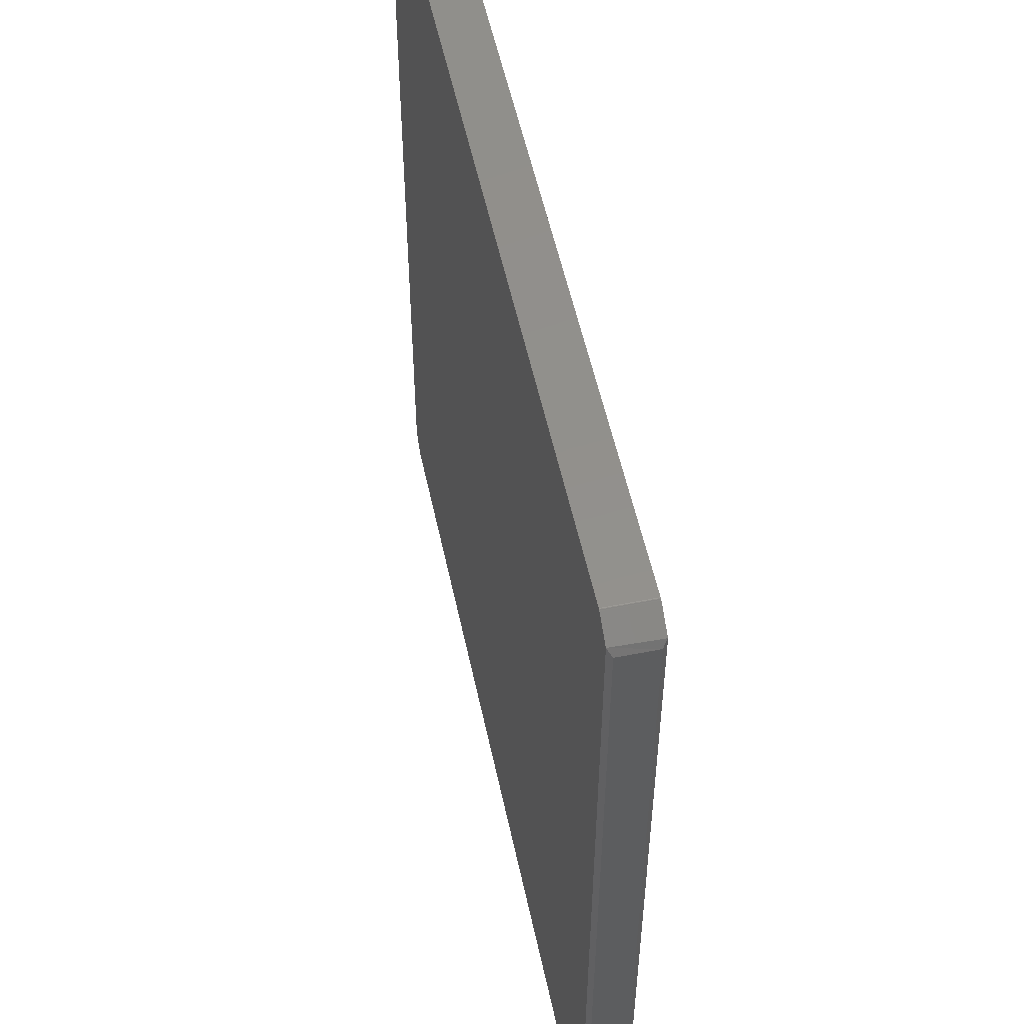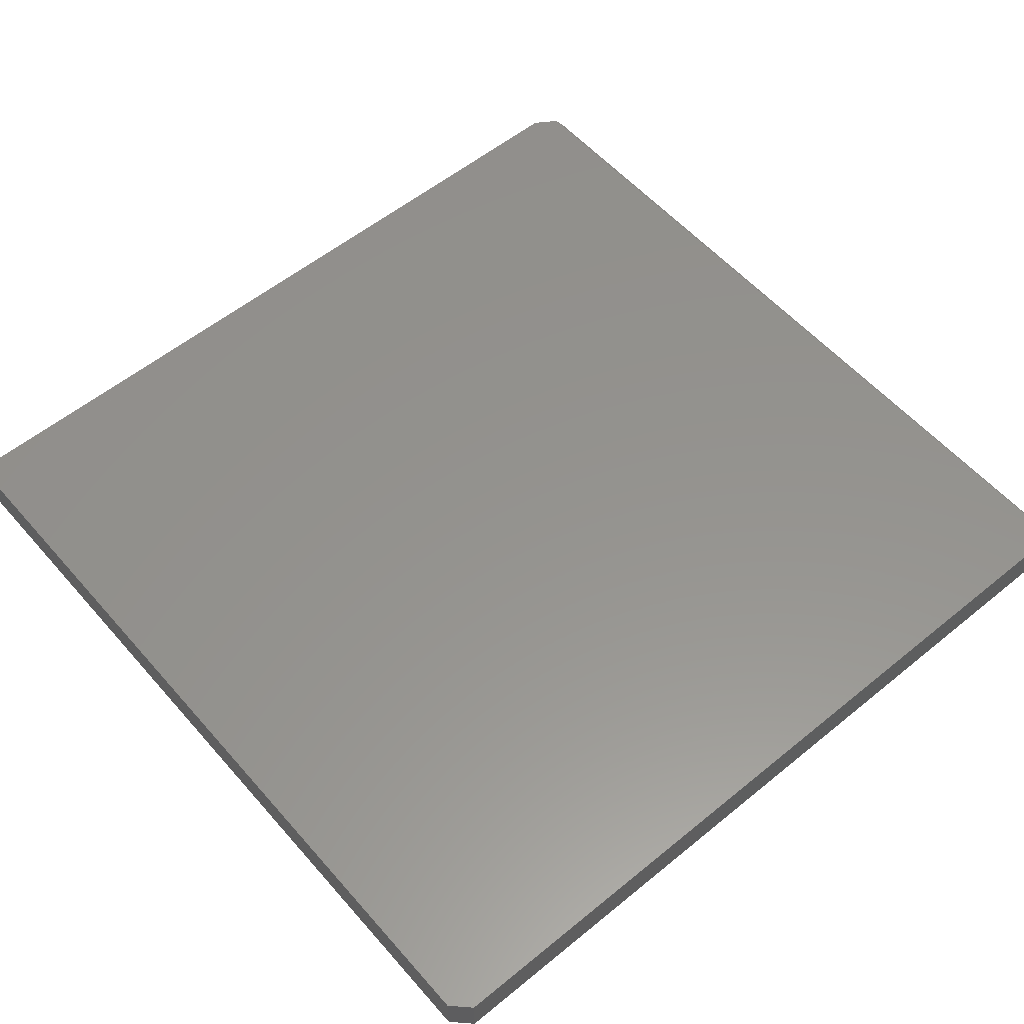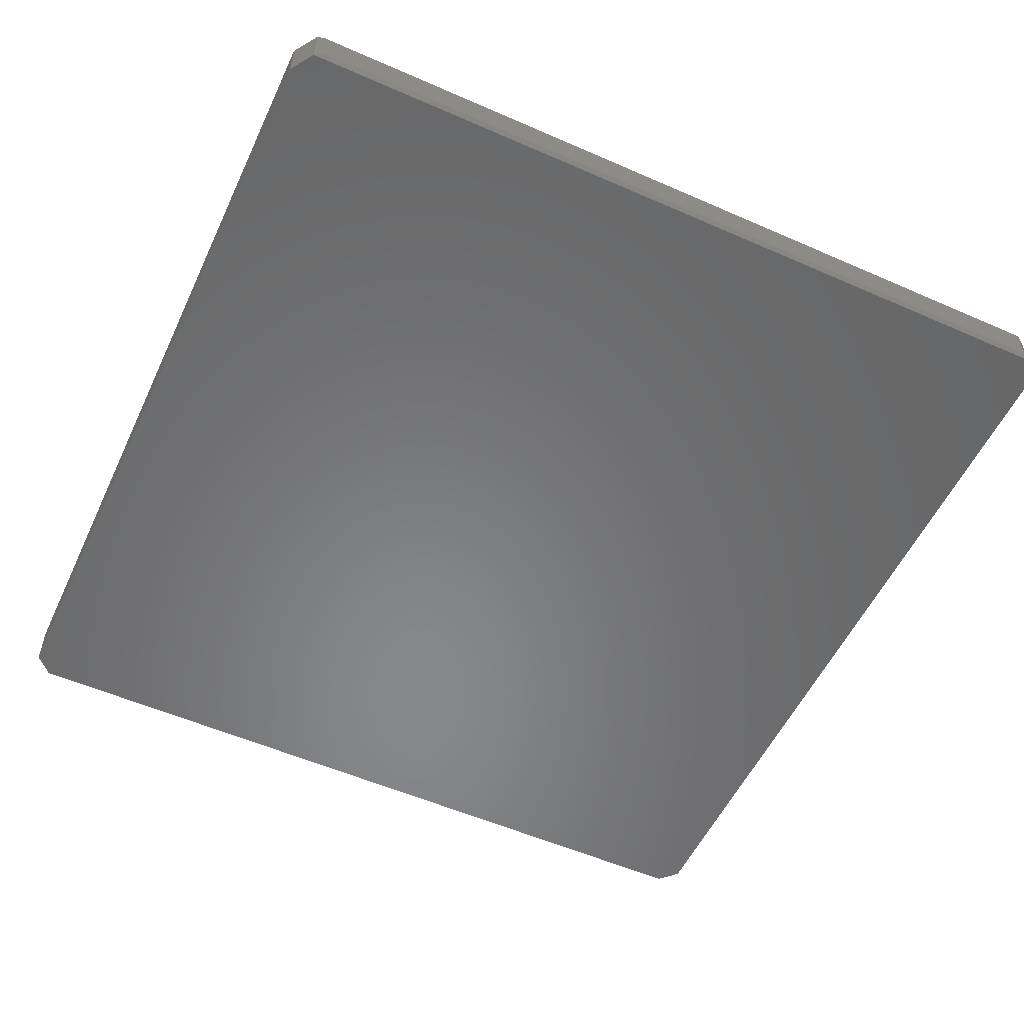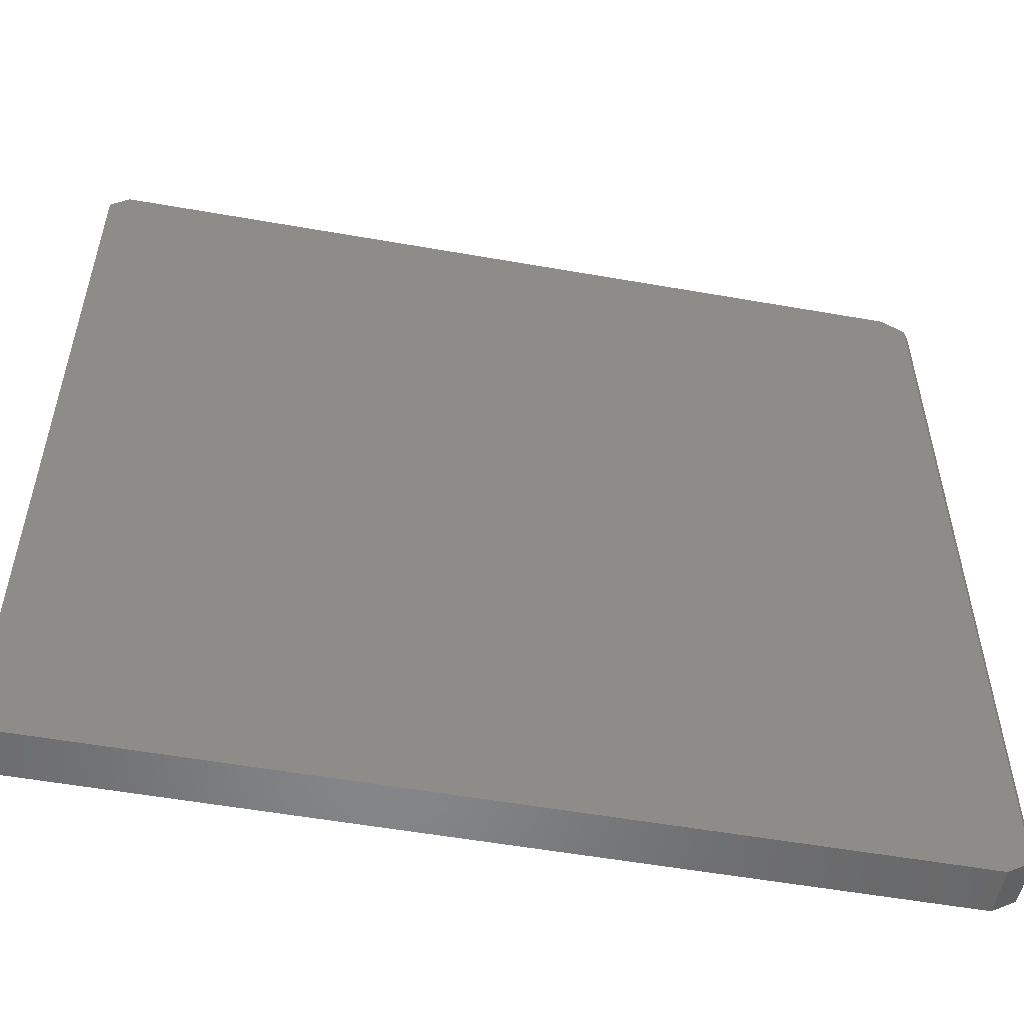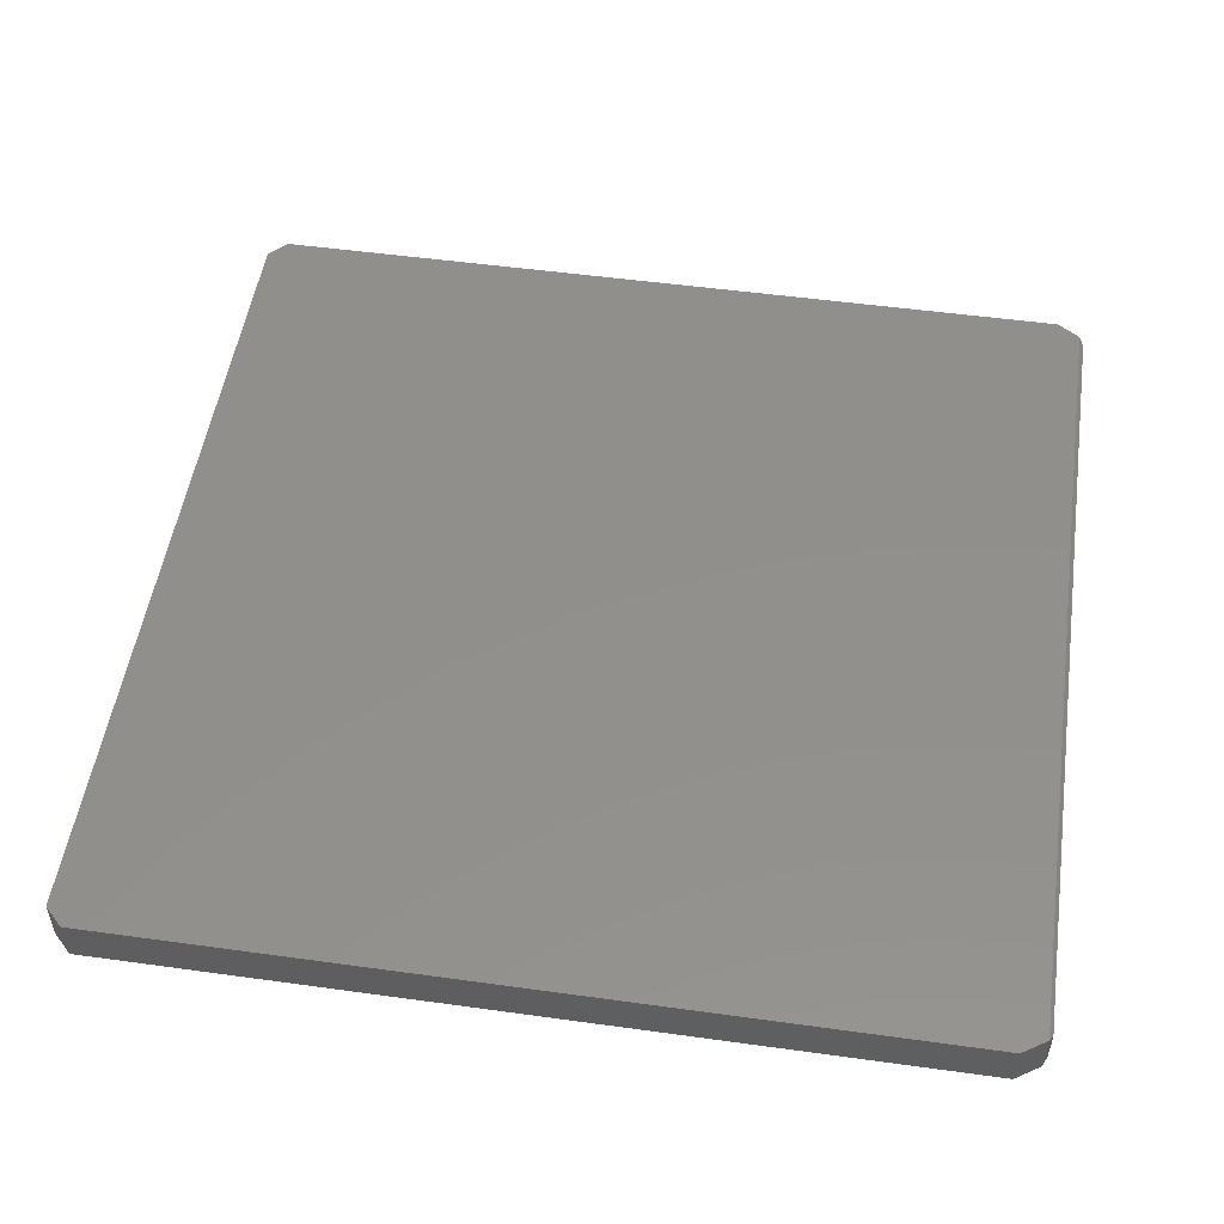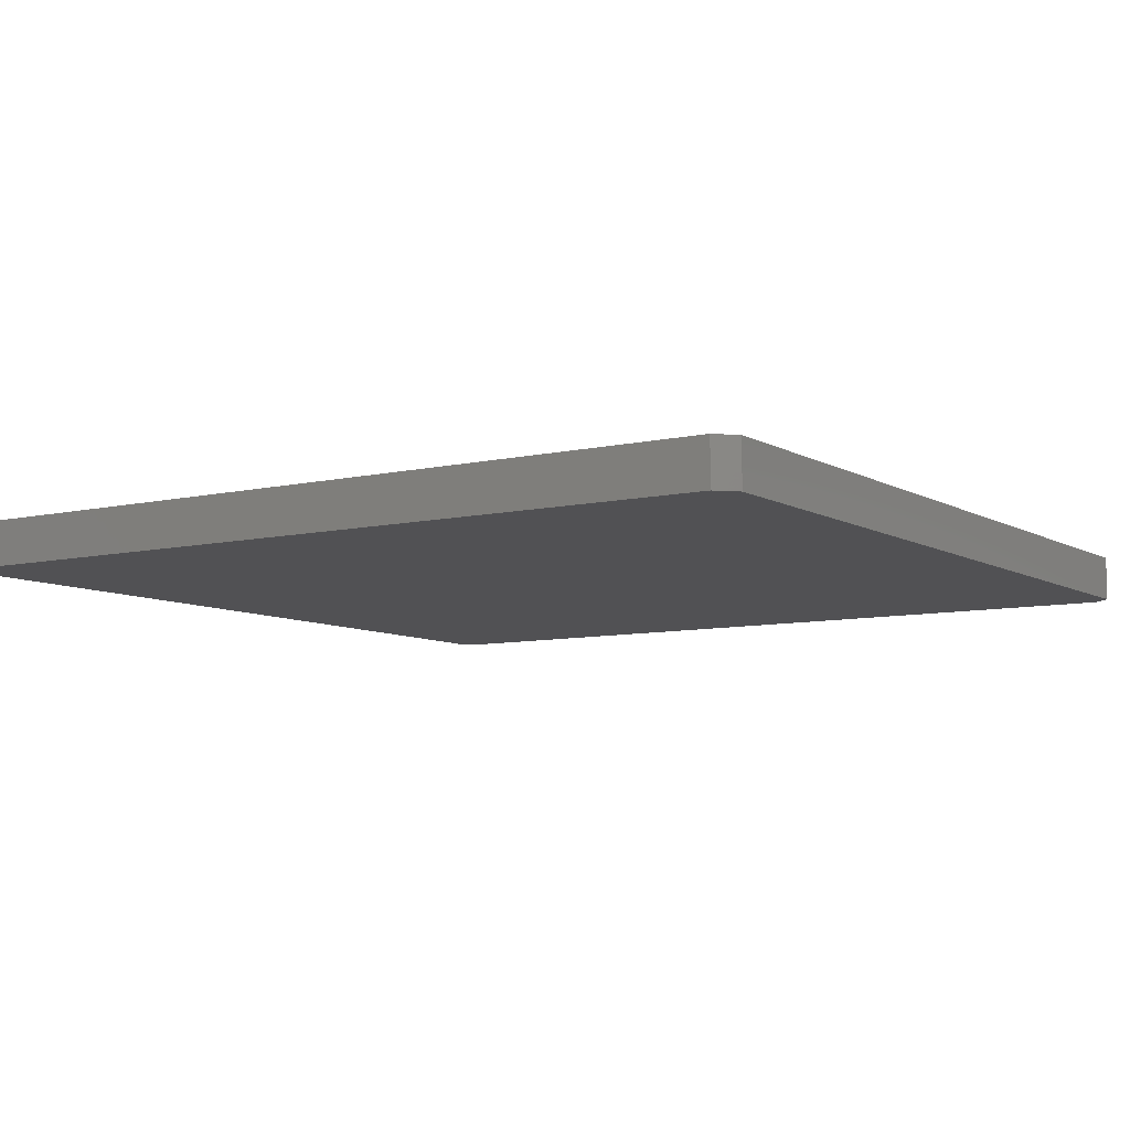
<metadata>
{"format":"stl","ext":"stl","renderer":"f3d","projection":"perspective","resolution":1024,"background":"white","views":[{"elev":53.6,"azim":78.1,"up":"+Y"},{"elev":56.4,"azim":-40.5,"up":"+Z"},{"elev":-54.7,"azim":65.1,"up":"+Z"},{"elev":-54.3,"azim":-10.6,"up":"+Y"},{"elev":51.7,"azim":8.5,"up":"+Z"},{"elev":-7.9,"azim":-146.9,"up":"+Z"}]}
</metadata>
<code>
# stl→obj: 32 verts, 60 faces
v 0.7422 0.7153 0
v 0.7435 0.7144 -0.07812
v 0.7046 0.7404 1.735e-18
v 0.7046 0.7404 -0.07812
v 0.7003 0.7417 -0.07812
v 0.007895 0.7417 -0.07812
v 0.7003 0.7417 1.735e-18
v 0.007895 0.7417 0
v -0.75 0.7101 -0.07812
v -0.7184 0.7417 -0.07812
v 0.7014 0.7416 -0.07812
v 0.7026 0.7417 -0.07812
v 0.7036 0.7409 -0.07812
v 0.7435 -0.7153 -0.07812
v -0.75 -0.7109 -0.07812
v 0.7026 -0.7425 -0.07812
v 0.007895 -0.7425 -0.07812
v -0.7184 -0.7425 -0.07812
v -0.75 0.7101 0
v -0.75 -0.7109 0
v 0.7435 -0.7153 0
v 0.7036 0.7409 0
v 0.7026 0.7417 0
v 0.7014 0.7416 0
v -0.7184 0.7417 0
v -0.7184 -0.7425 0
v 0.007895 -0.7425 0
v 0.7026 -0.7425 0
v 0.75 -0.7031 -0.07031
v 0.75 0.7023 -0.07031
v 0.75 -0.7031 -0.007812
v 0.75 0.7023 -0.007812
f 1 2 3
f 3 2 4
f 5 6 7
f 7 6 8
f 9 10 6
f 9 6 5
f 9 5 11
f 9 11 12
f 9 12 13
f 9 13 4
f 9 4 2
f 9 2 14
f 9 14 15
f 16 17 14
f 14 17 18
f 14 18 15
f 19 20 21
f 19 21 1
f 19 1 3
f 19 3 22
f 19 22 23
f 19 23 24
f 19 24 7
f 19 7 8
f 19 8 25
f 20 26 21
f 21 26 27
f 21 27 28
f 3 4 22
f 22 4 13
f 22 13 23
f 23 13 12
f 23 12 24
f 24 12 11
f 24 11 7
f 7 11 5
f 29 30 31
f 31 30 32
f 28 16 21
f 21 16 14
f 21 14 31
f 31 14 29
f 21 31 1
f 1 31 32
f 2 1 30
f 30 1 32
f 14 2 29
f 29 2 30
f 9 15 19
f 19 15 20
f 25 10 19
f 19 10 9
f 6 10 8
f 8 10 25
f 17 16 27
f 27 16 28
f 18 17 26
f 26 17 27
f 20 15 26
f 26 15 18

</code>
